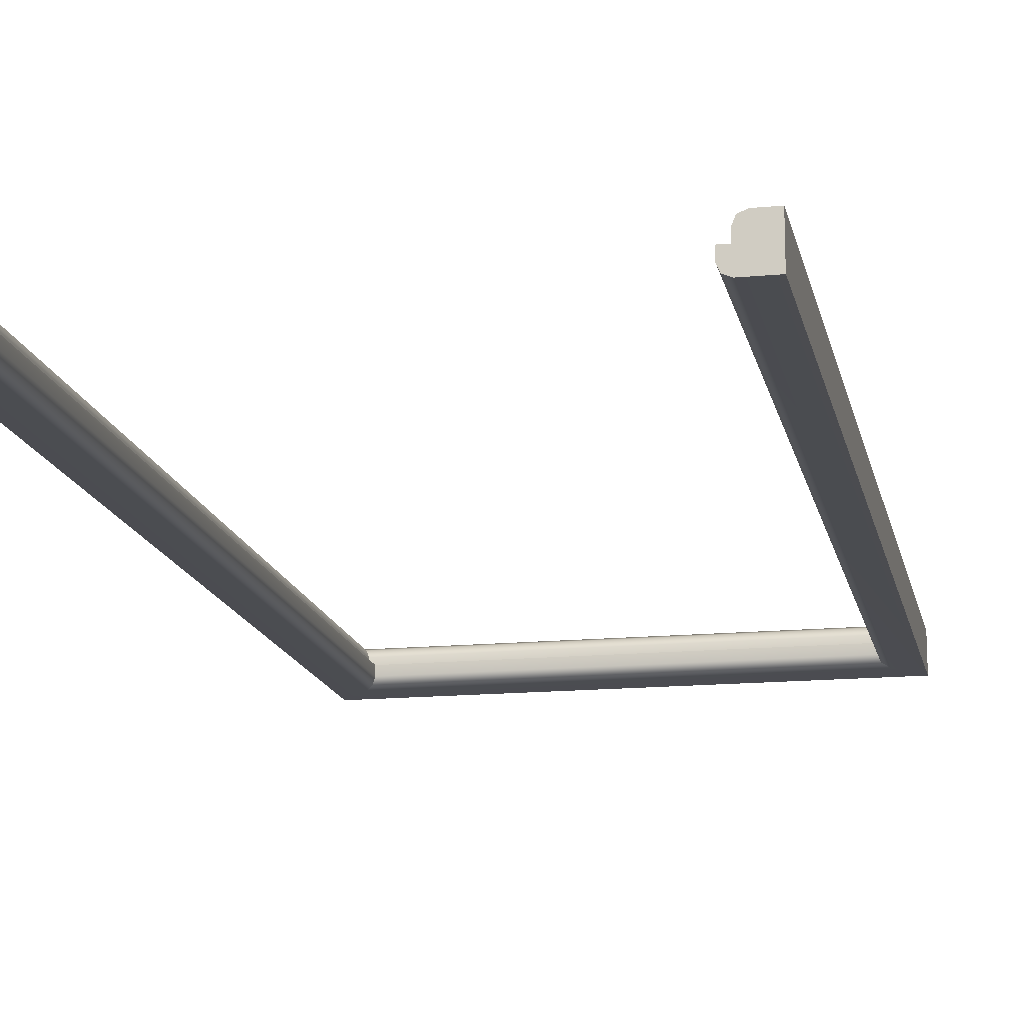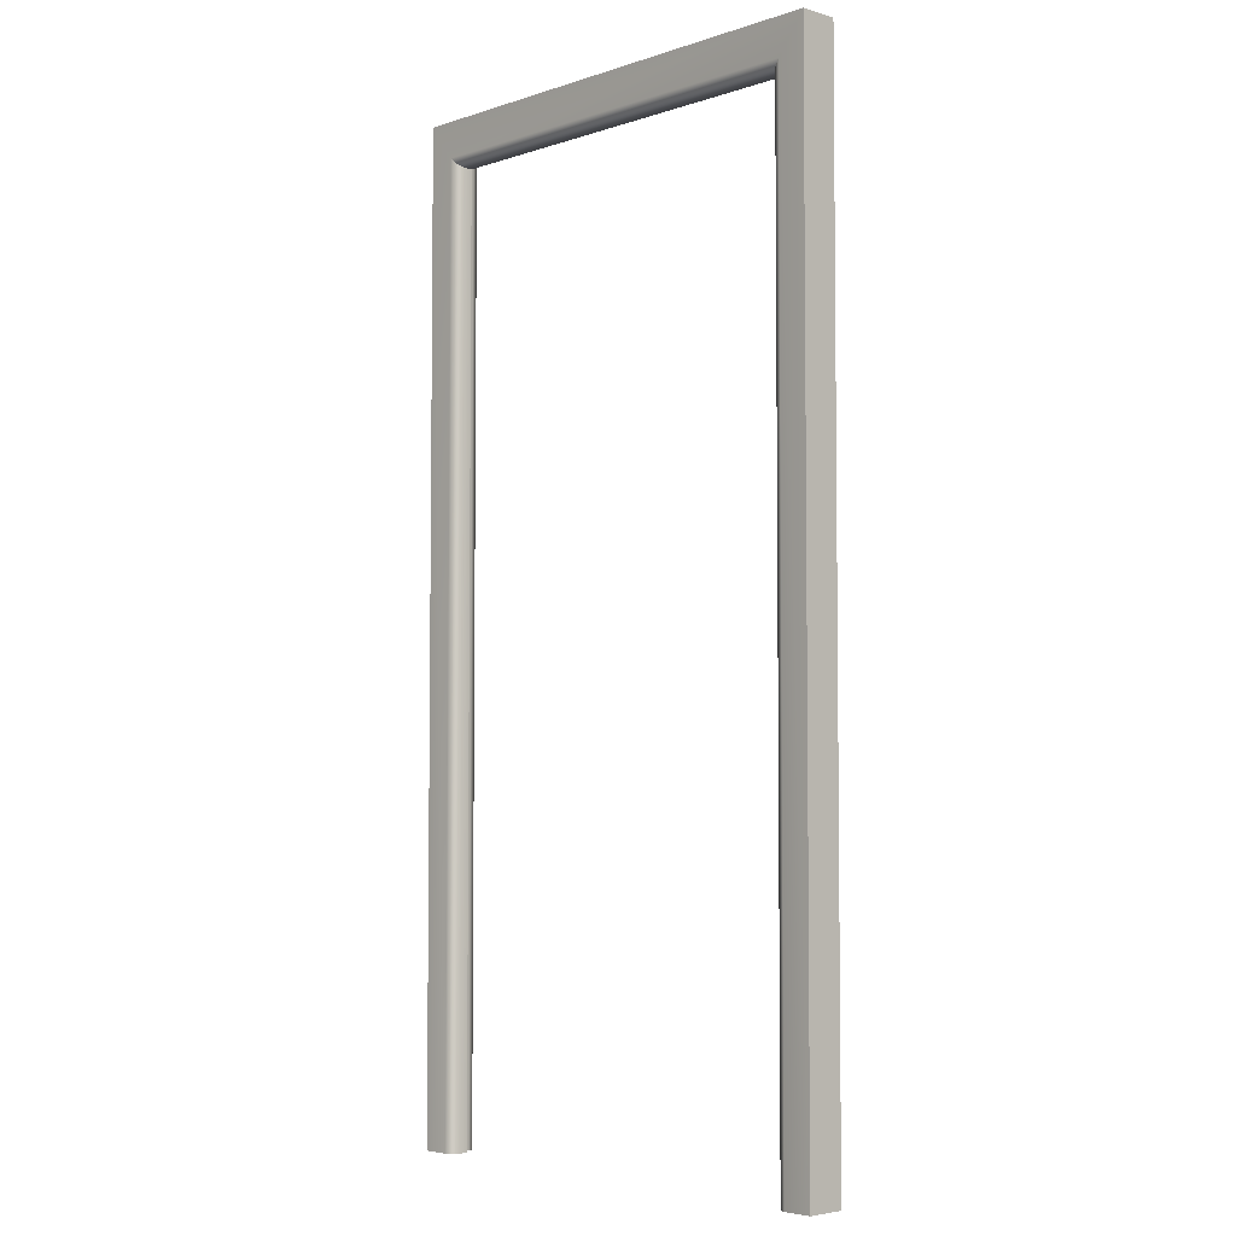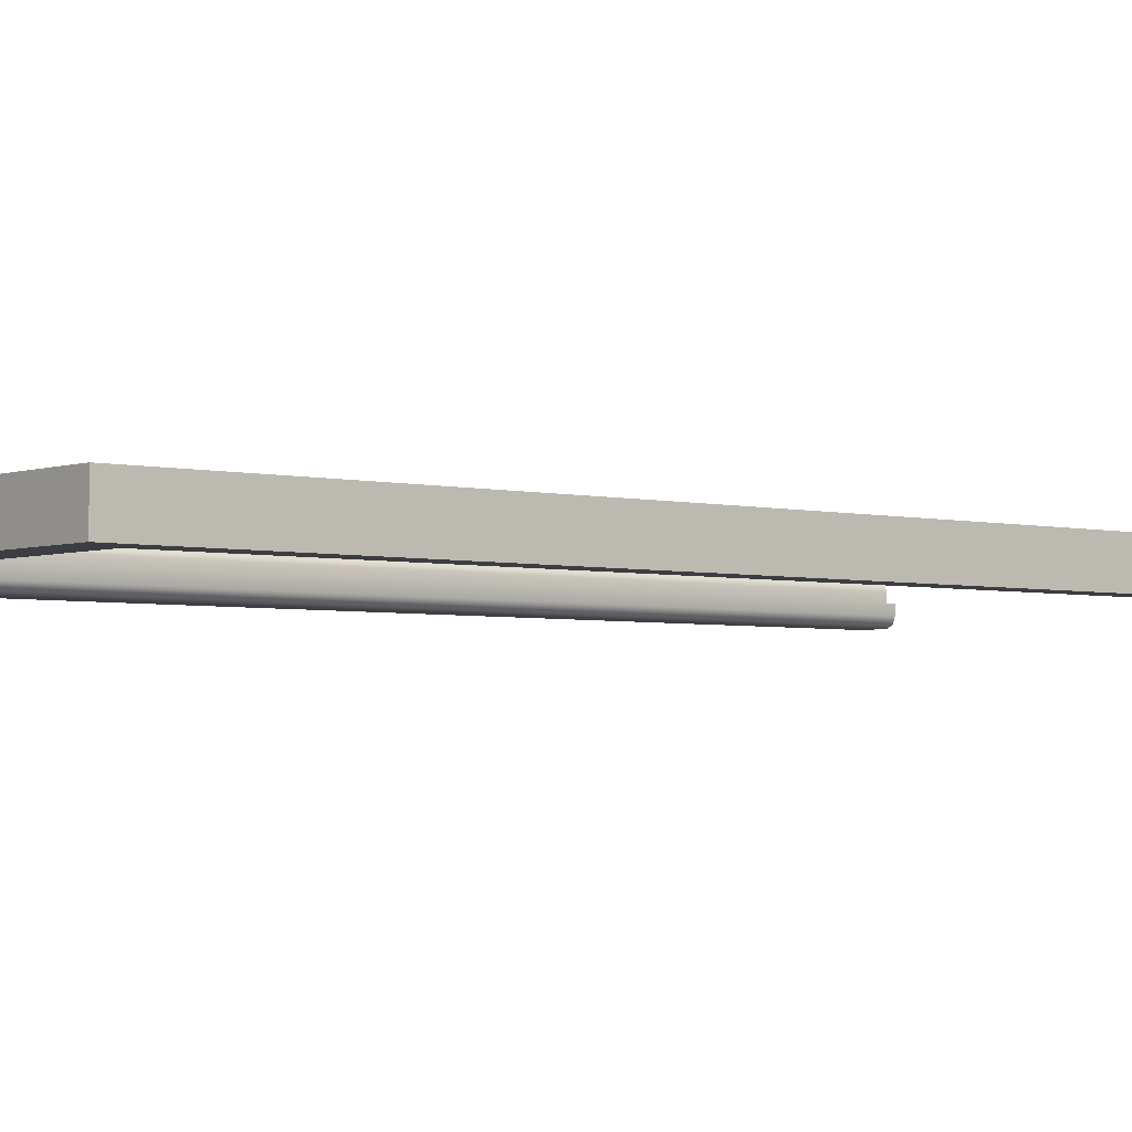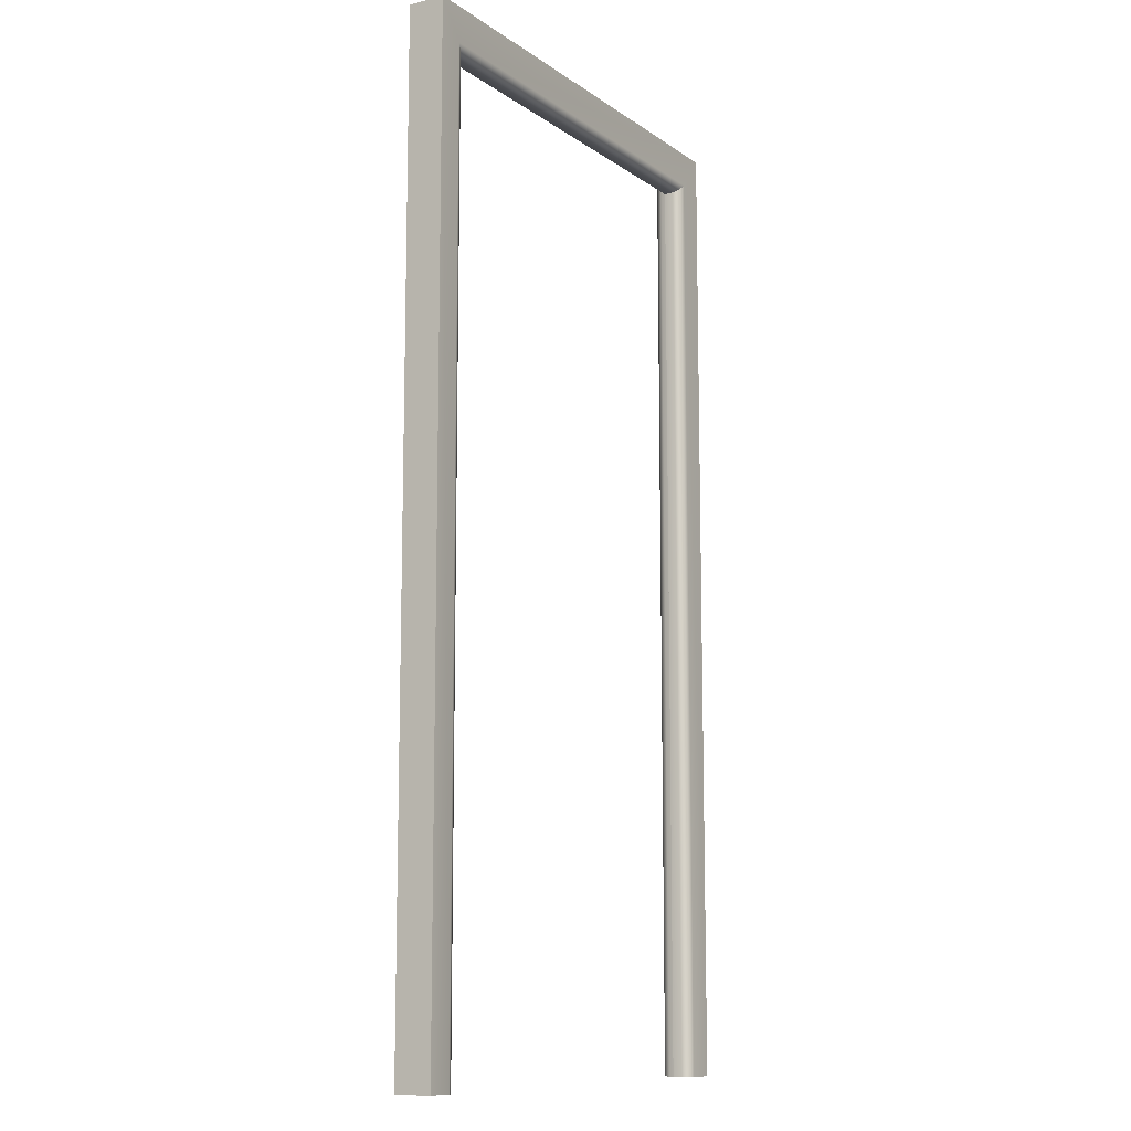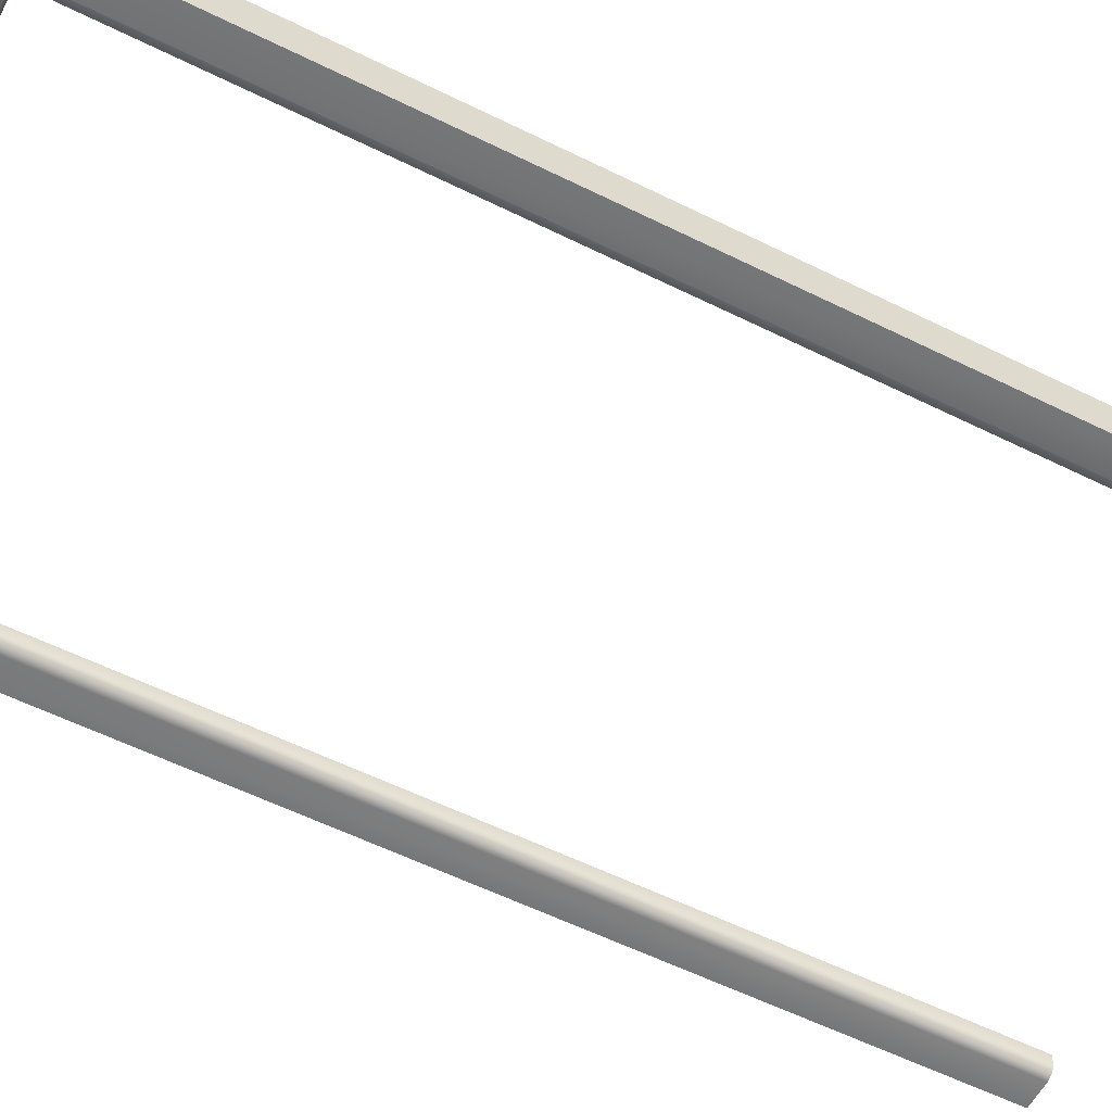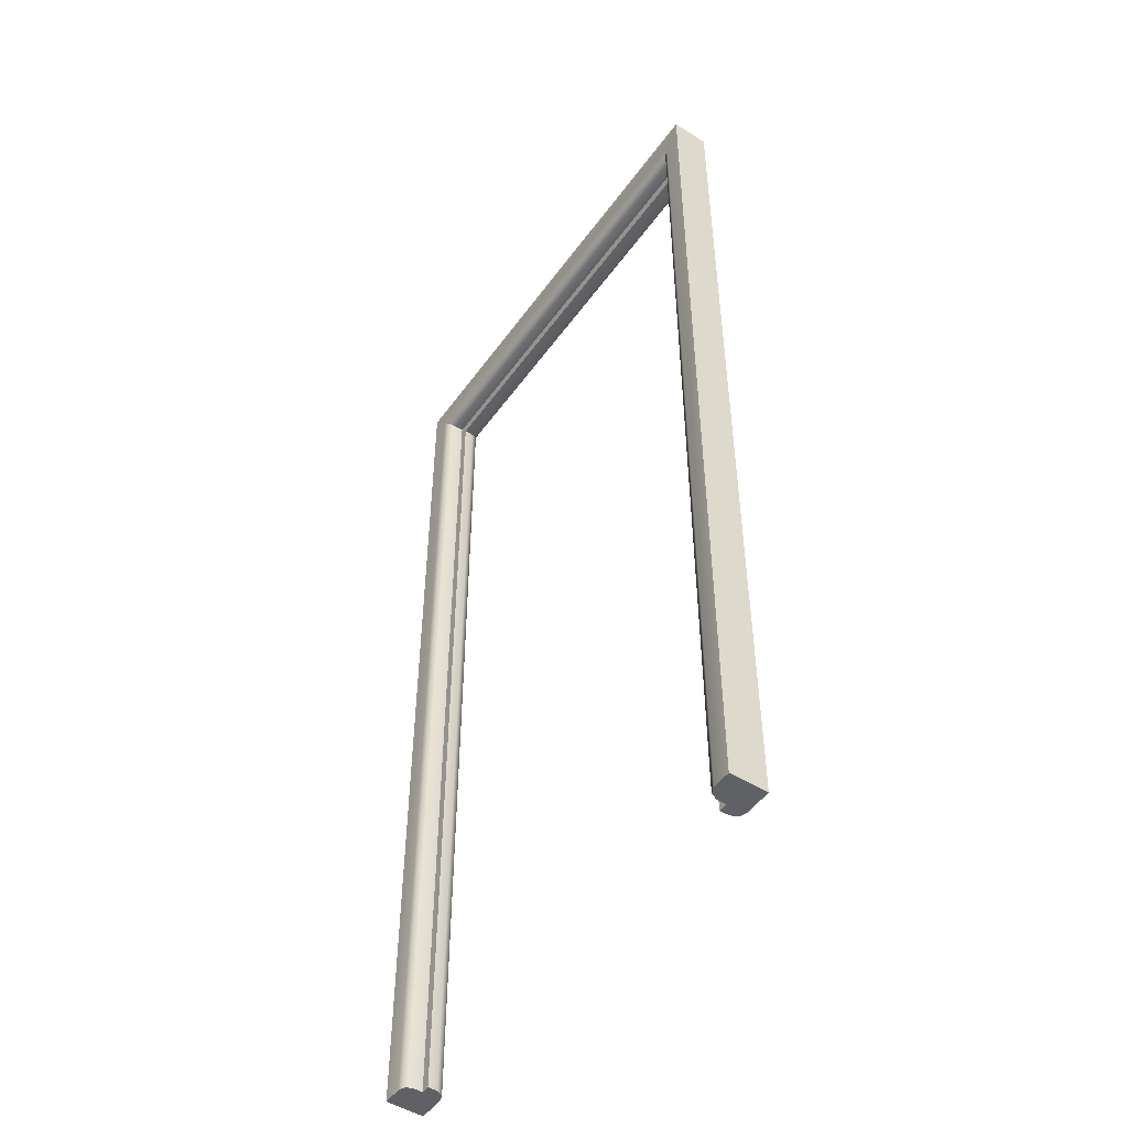
<metadata>
{"format":"obj","ext":"obj","renderer":"f3d","projection":"perspective","resolution":1024,"background":"white","views":[{"elev":-15.3,"azim":-168.5,"up":"+Y"},{"elev":-4.3,"azim":46.7,"up":"+Z"},{"elev":-3.4,"azim":50.3,"up":"+Y"},{"elev":-11.0,"azim":-58.1,"up":"+Z"},{"elev":-56.9,"azim":62.6,"up":"+Y"},{"elev":-50.0,"azim":-124.4,"up":"+Z"}]}
</metadata>
<code>
o Doorway_6
v 0.5213 0.04068 1.053
v 0.5213 0.03995 -1.054
v 0.5213 -0.04005 -1.054
v 0.5213 -0.03932 1.053
v -0.4609 -4.8e-05 -1.054
v -0.4609 0.000651 0.9822
v -0.5204 -0.03932 1.053
v -0.5204 0.04068 1.053
v -0.5204 0.03995 -1.054
v -0.5204 -0.04005 -1.054
v 0.4595 0.000651 0.9822
v 0.4595 -4.7e-05 -1.054
v 0.4411 -4.7e-05 -1.054
v 0.4411 0.000647 0.9565
v -0.4425 0.000647 0.9565
v -0.4425 -4.8e-05 -1.054
v -0.4609 0.02066 0.9822
v -0.4667 0.0348 0.9881
v -0.4808 0.04066 1.002
v -0.4809 0.03995 -1.054
v -0.4667 0.03409 -1.054
v -0.4609 0.01995 -1.054
v 0.4795 0.03995 -1.054
v 0.4595 0.01995 -1.054
v 0.4654 0.0341 -1.054
v 0.4595 0.02065 0.9822
v 0.4654 0.0348 0.9881
v 0.4795 0.04066 1.002
v 0.4411 -0.01936 0.9565
v 0.447 -0.03349 0.9624
v 0.4611 -0.03935 0.9765
v 0.4611 -0.04005 -1.054
v 0.447 -0.03419 -1.054
v 0.4411 -0.02005 -1.054
v -0.4425 -0.02005 -1.054
v -0.4483 -0.03419 -1.054
v -0.4625 -0.04005 -1.054
v -0.4625 -0.03935 0.9765
v -0.4483 -0.03349 0.9624
v -0.4425 -0.01936 0.9565
f 3 2 1 4
f 8 7 4 1
f 7 8 9 10
f 13 14 11 12
f 5 6 15 16
f 6 11 14 15
f 19 18 21 20
f 18 17 22 21
f 31 30 33 32
f 30 29 34 33
f 37 36 39 38
f 36 35 40 39
f 5 22 17 6
f 26 24 12 11
f 13 34 29 14
f 7 10 37 38
f 4 7 38 31
f 31 32 3 4
f 6 17 26 11
f 2 23 28 1
f 1 28 19 8
f 8 19 20 9
f 15 14 29 40
f 40 35 16 15
f 5 10 9 20 21 22
f 23 2 3 12 24 25
f 13 12 3 32 33 34
f 10 5 16 35 36 37
f 17 18 27 26
f 18 19 28 27
f 23 25 27 28
f 25 24 26 27
f 29 30 39 40
f 30 31 38 39

</code>
